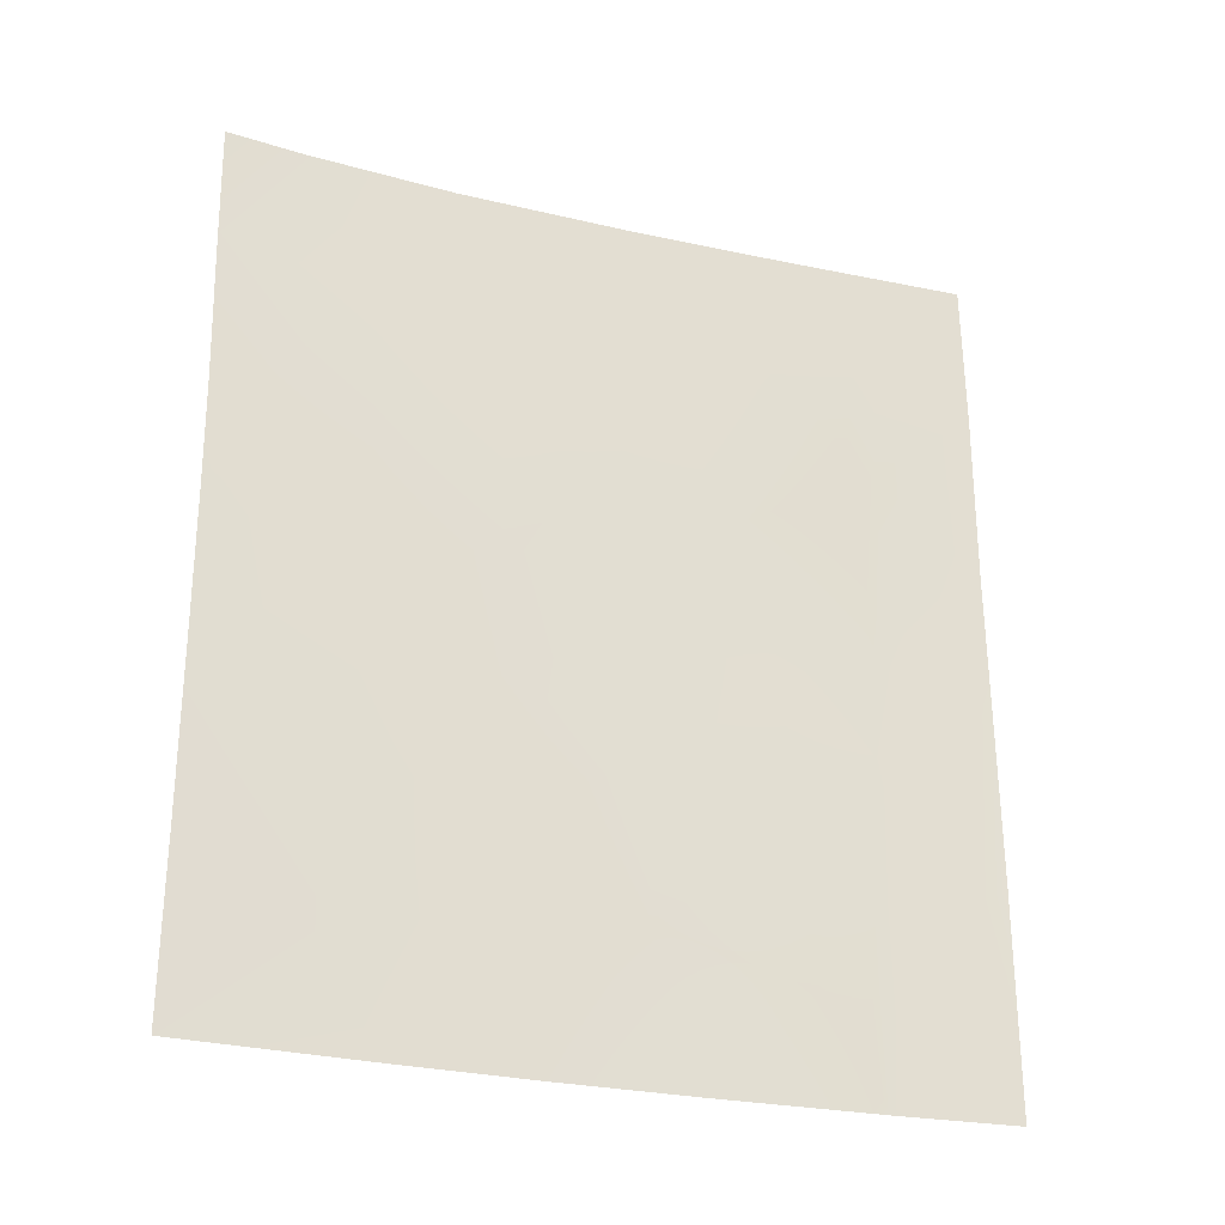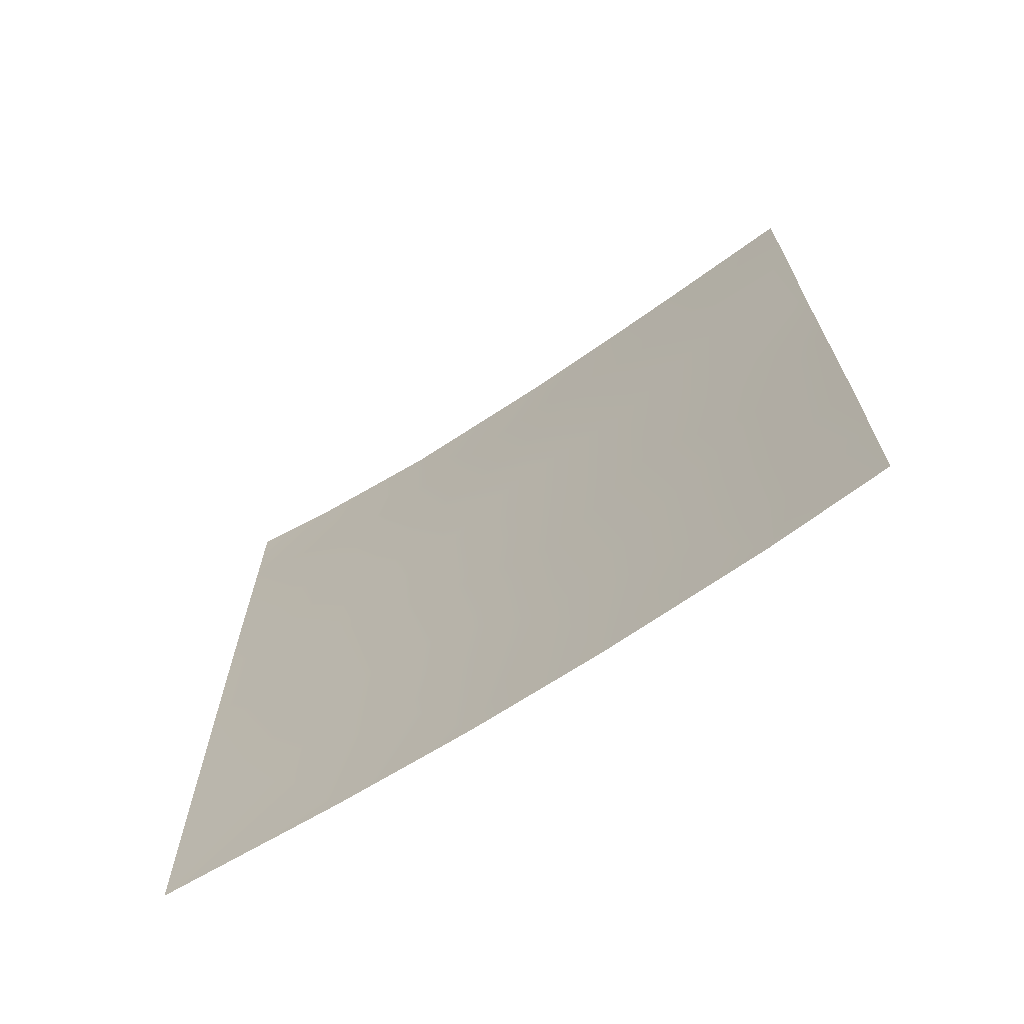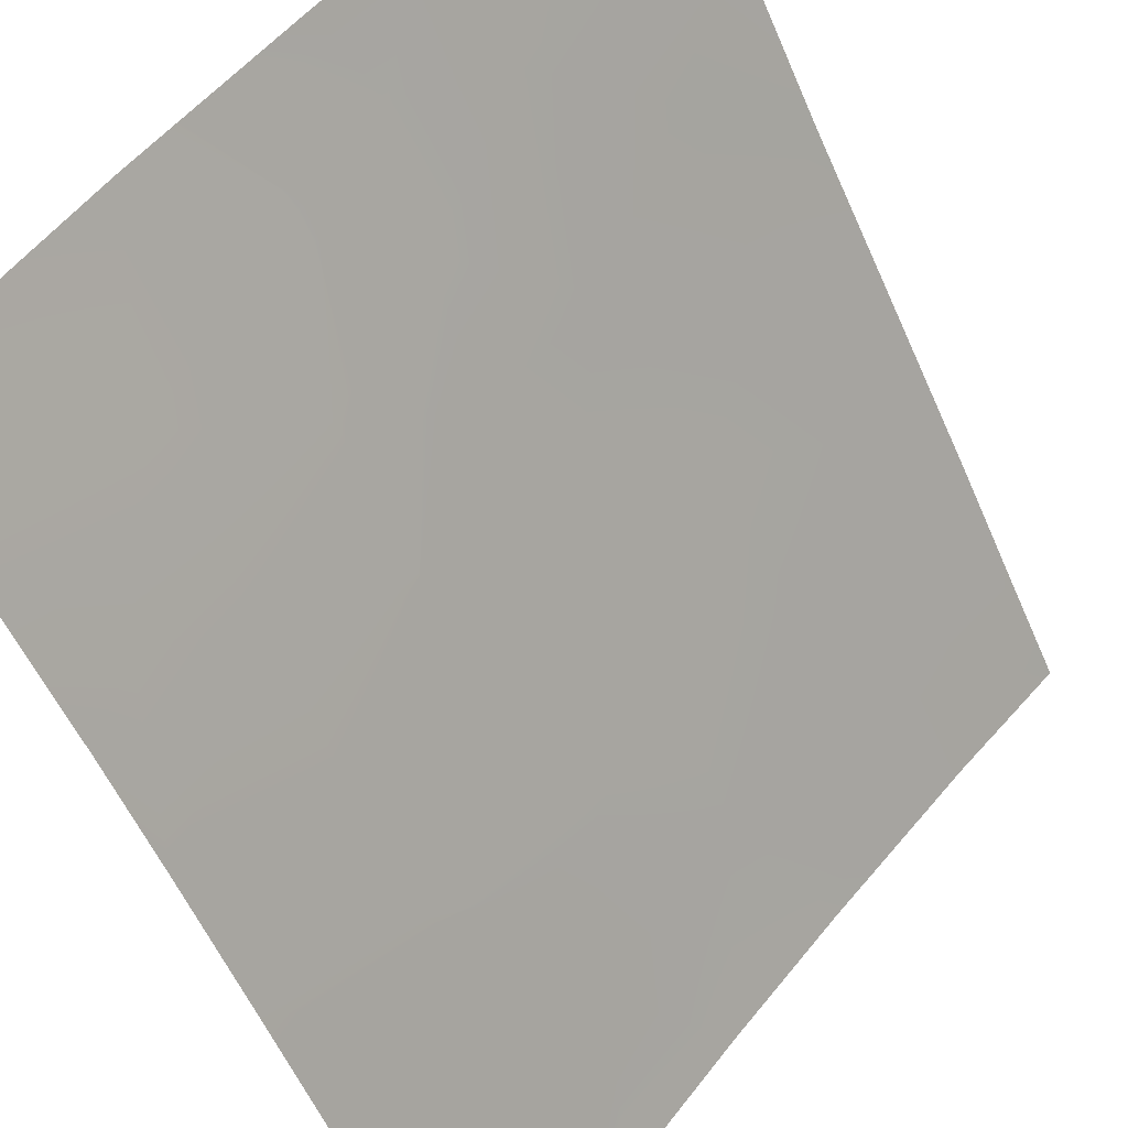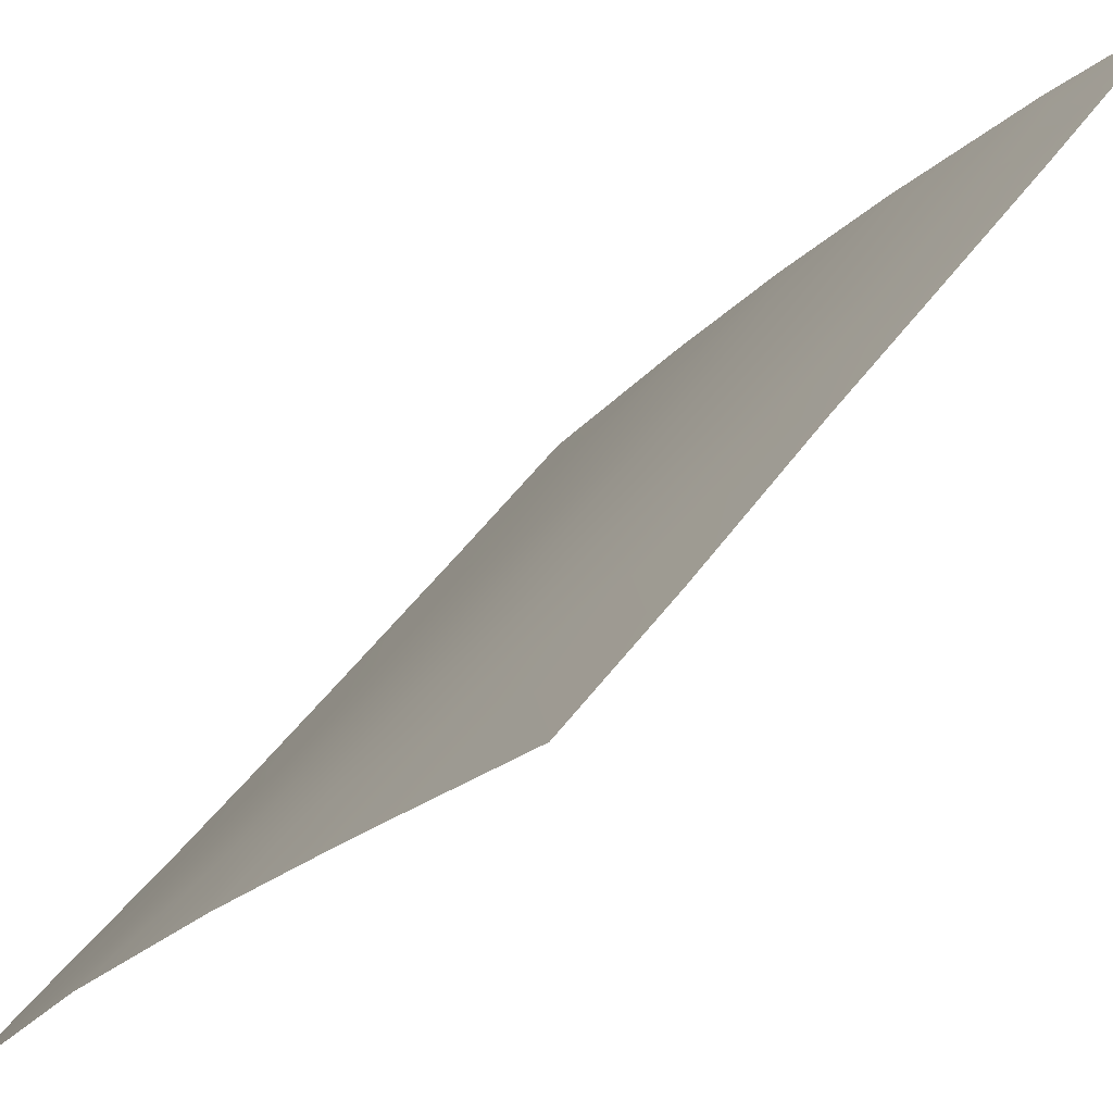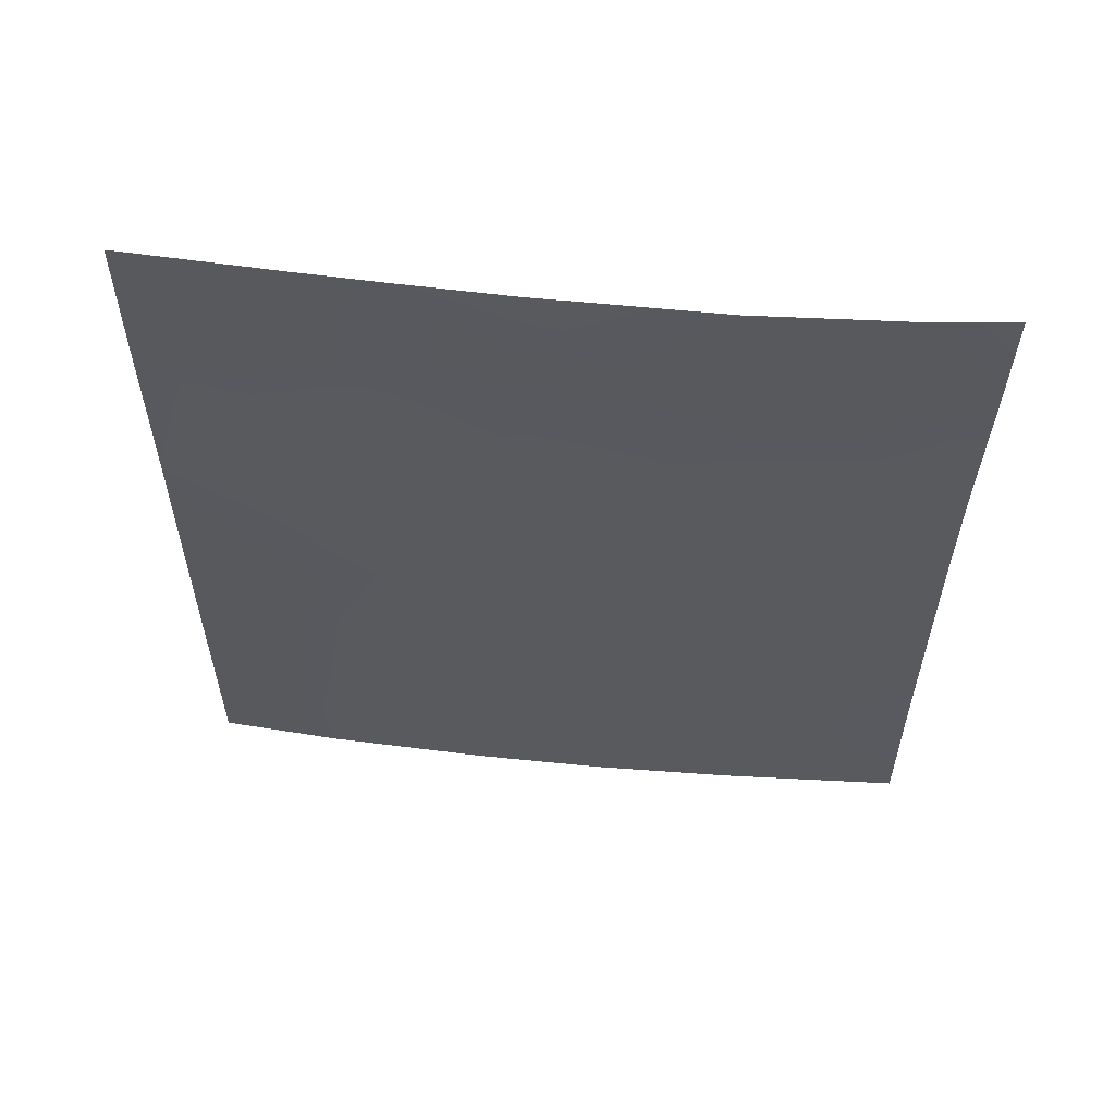
<metadata>
{"format":"obj","ext":"obj","renderer":"f3d","projection":"perspective","resolution":1024,"background":"white","views":[{"elev":-26.6,"azim":-151.5,"up":"+Y"},{"elev":-68.5,"azim":-97.6,"up":"+Y"},{"elev":-56.3,"azim":-157.1,"up":"+Z"},{"elev":39.9,"azim":-150.0,"up":"+Z"},{"elev":58.5,"azim":54.9,"up":"+Y"}]}
</metadata>
<code>
v 52.13 45.83 32.41
v 46.54 43.55 38.72
v 53.41 42.95 30.72
v 53.5 50 30.72
v 53.48 48.44 30.72
v 50.58 38 34.29
v 48.65 48.19 36.54
v 47.55 44.59 37.7
v 46.6 50 38.72
v 46.5 38 38.72
v 51.84 38 32.76
v 53.44 38 30.72
v 53.41 44.76 30.72
v 48.84 50 36.36
v 53.42 40.4 30.72
v 48.57 43.43 36.59
v 46.51 41.03 38.72
v 50.1 45.81 34.9
v 49.69 48.85 35.42
v 47.5 48.58 37.75
v 52.86 50 31.64
v 49.79 40.06 35.22
v 51.58 50 33.27
v 46.56 47.93 38.72
v 47.72 38 37.48
v 52.18 48.06 32.43
v 46.57 45.44 38.72
v 47.59 46.77 37.64
v 48.47 41.35 36.68
v 49.72 42.22 35.31
v 52.11 41.52 32.4
v 51.07 46.81 33.77
v 52.91 46.68 31.4
v 52.43 39.55 32.02
v 47.46 42.4 37.79
v 53.42 46.19 30.72
v 51.3 39.8 33.44
v 49.33 38 35.73
v 52.18 43.75 32.33
v 49.83 44.15 35.22
v 48.33 39.44 36.84
v 50.82 41.36 34.01
v 46.51 39.24 38.72
v 48.06 50 37.18
v 49.91 50 35.19
v 50.97 42.94 33.84
v 49.9 47.39 35.14
v 48.86 45.78 36.3
v 50.83 48.55 34.13
v 47.25 38.98 37.96
v 47.39 40.38 37.83
v 51.05 44.86 33.77
f 5 26 21
f 20 44 7
f 47 18 48
f 46 42 30
f 16 48 40
f 19 47 7
f 4 5 21
f 6 22 37
f 23 21 26
f 24 20 28
f 24 9 20
f 12 11 34
f 13 3 39
f 33 5 36
f 12 34 15
f 27 24 28
f 22 29 30
f 3 15 31
f 52 32 1
f 1 33 13
f 15 34 31
f 35 29 51
f 35 51 17
f 36 13 33
f 11 6 37
f 6 38 22
f 30 29 16
f 38 25 41
f 41 22 38
f 35 16 29
f 11 37 34
f 1 13 39
f 28 7 48
f 40 30 16
f 29 22 41
f 51 29 41
f 16 35 8
f 17 2 35
f 7 28 20
f 34 37 31
f 42 37 22
f 42 22 30
f 51 43 17
f 20 9 44
f 7 44 14
f 52 46 40
f 39 52 1
f 14 45 19
f 18 52 40
f 26 1 32
f 7 47 48
f 49 47 19
f 18 47 32
f 32 47 49
f 40 46 30
f 16 8 48
f 40 48 18
f 18 32 52
f 28 48 8
f 28 8 27
f 31 39 3
f 19 45 49
f 49 45 23
f 8 2 27
f 23 26 49
f 35 2 8
f 50 41 25
f 42 46 31
f 43 51 50
f 26 32 49
f 1 26 33
f 50 25 10
f 50 10 43
f 46 39 31
f 51 41 50
f 14 19 7
f 37 42 31
f 46 52 39
f 33 26 5

</code>
